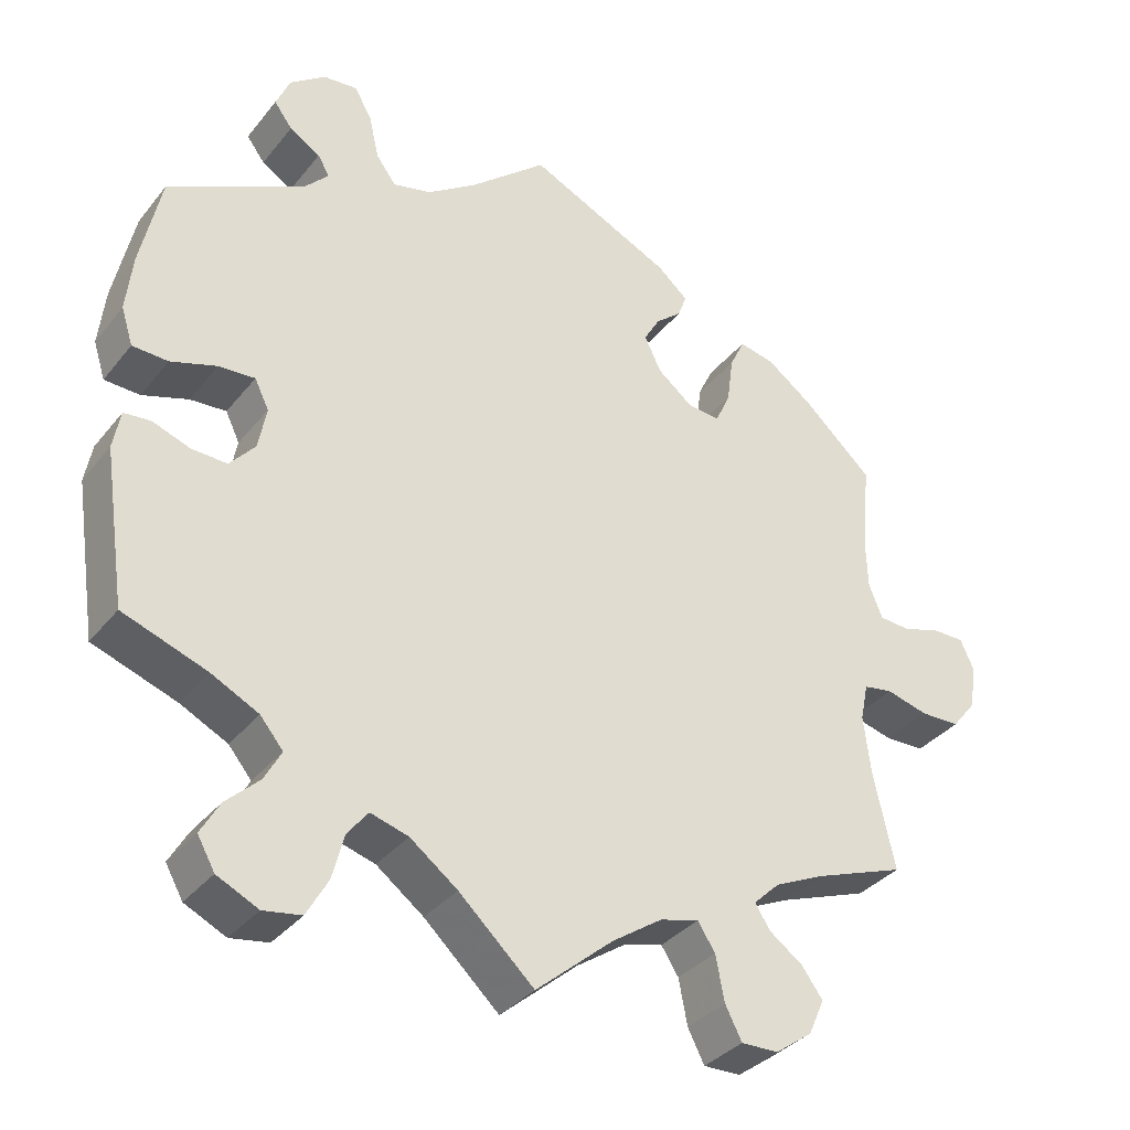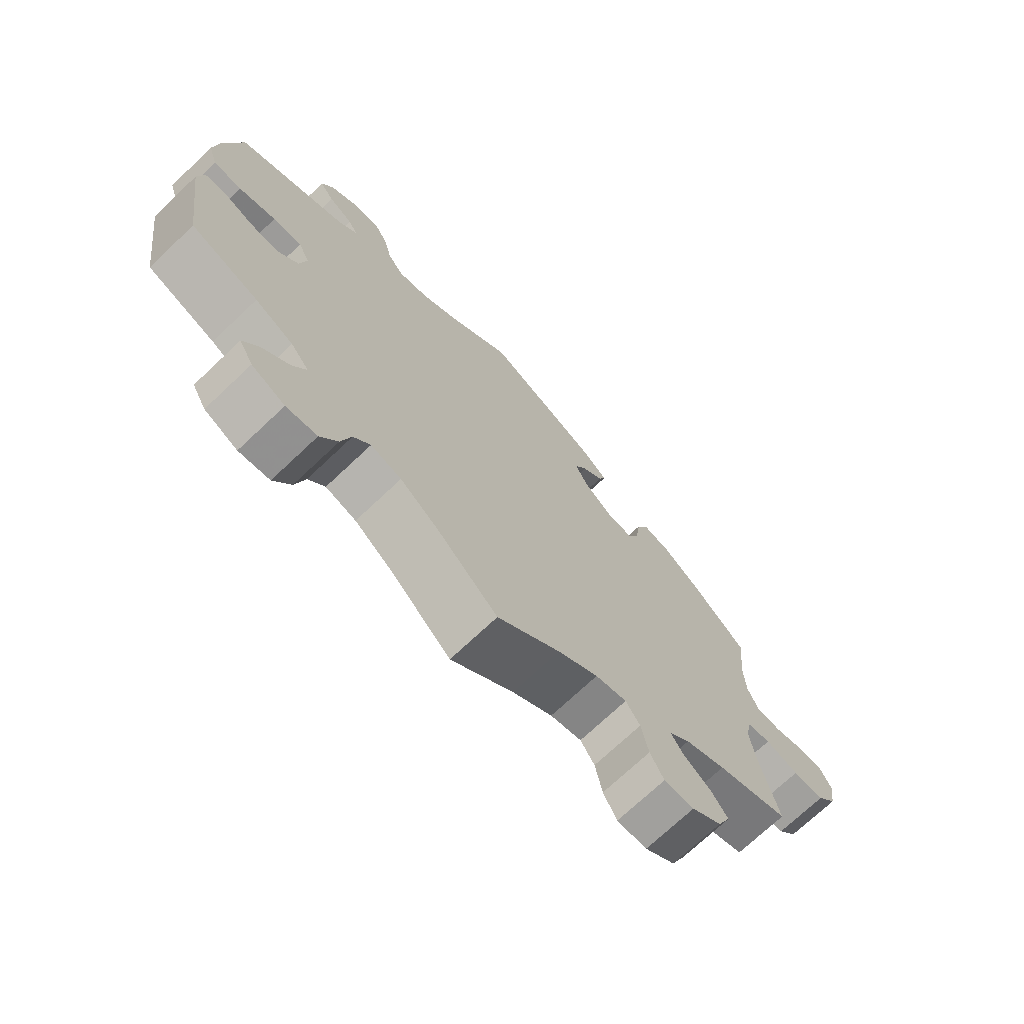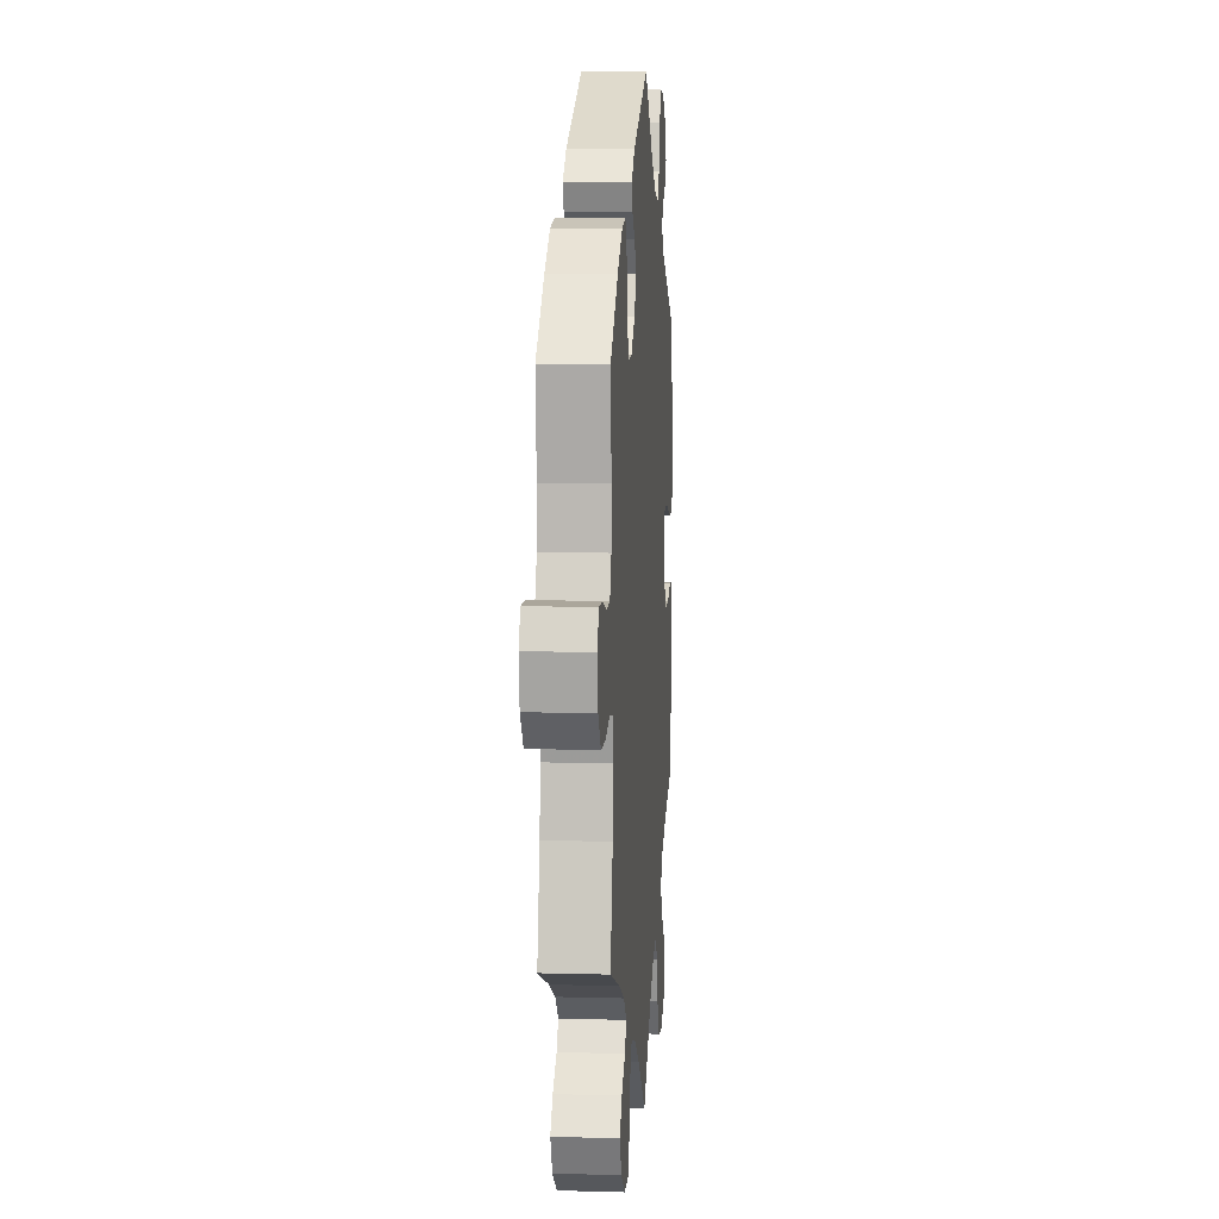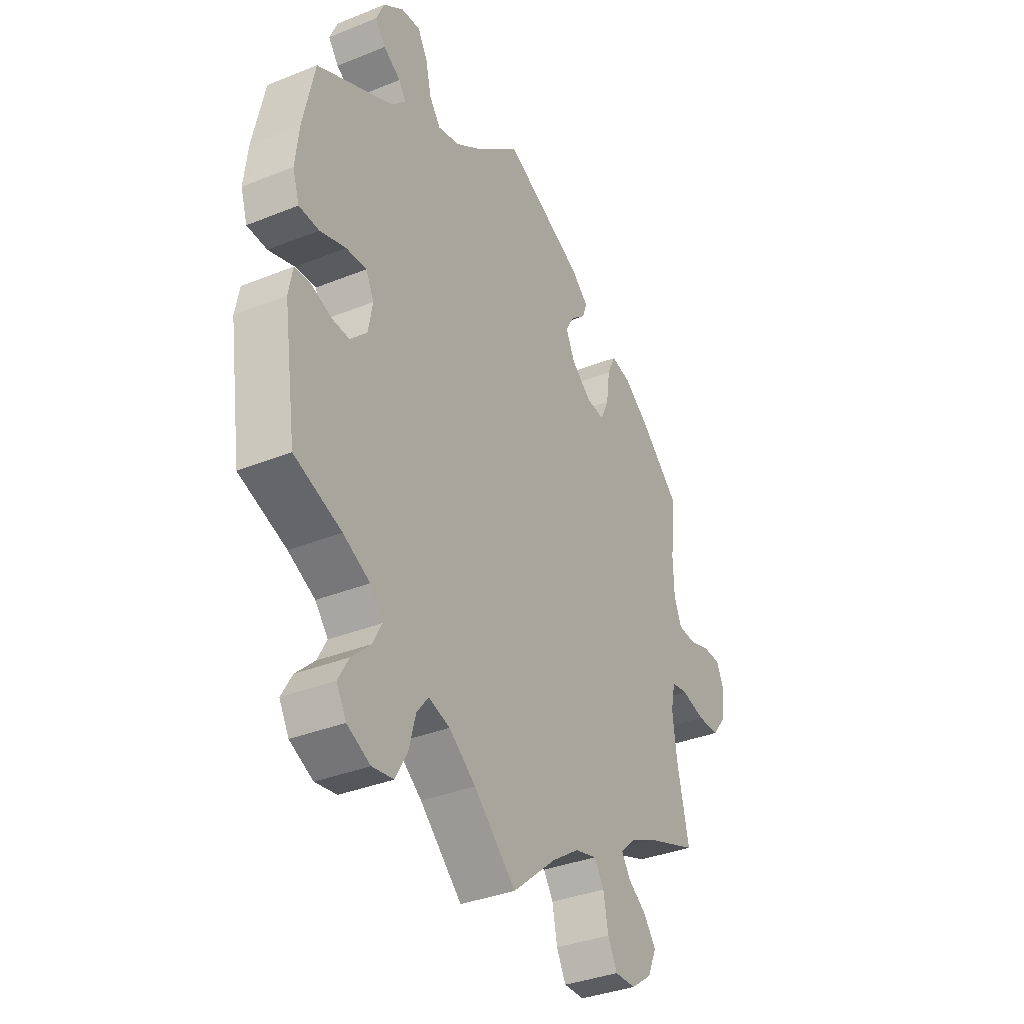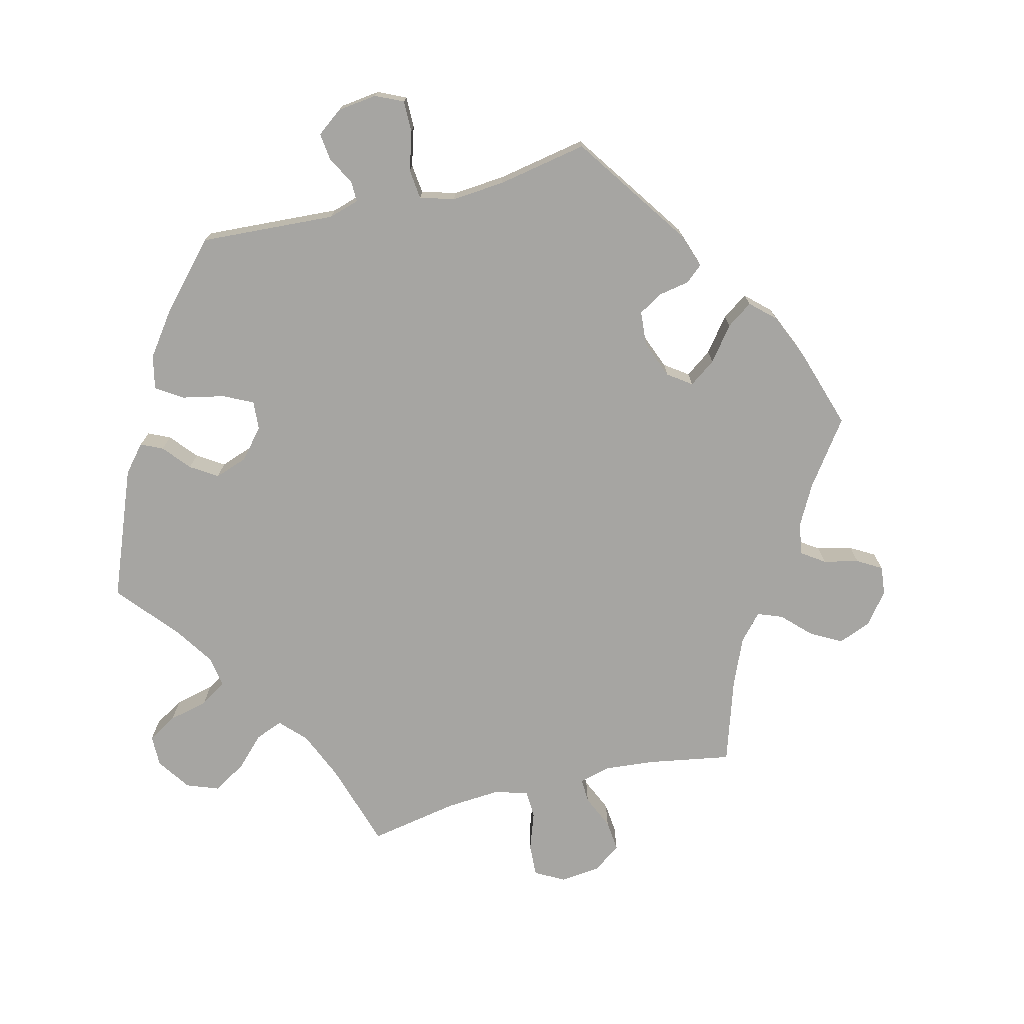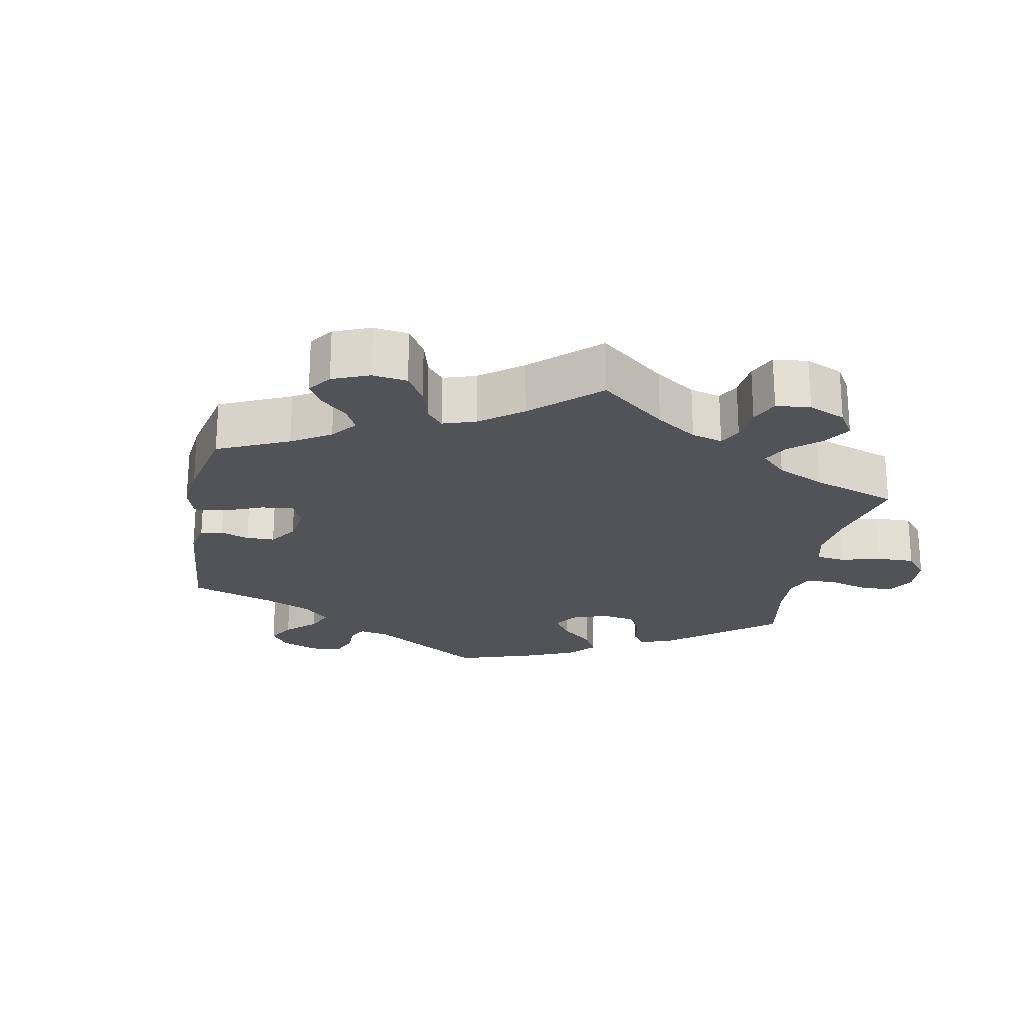
<metadata>
{"format":"obj","ext":"obj","renderer":"f3d","projection":"perspective","resolution":1024,"background":"white","views":[{"elev":-34.9,"azim":-33.0,"up":"+Z"},{"elev":-72.3,"azim":-46.6,"up":"+Z"},{"elev":7.9,"azim":94.4,"up":"+Z"},{"elev":-35.6,"azim":-62.0,"up":"+Z"},{"elev":-73.8,"azim":-16.1,"up":"+Y"},{"elev":-22.3,"azim":109.4,"up":"+Y"}]}
</metadata>
<code>
v 0.49 0.07 0.178
v 0.492 0.07 0.113
v 0.509 0.07 0.07
v 0.548 0.07 0.067
v 0.597 0.07 0.082
v 0.637 0.07 0.082
v 0.654 0.07 0.044
v 0.646 0.07 -0.012
v 0.615 0.07 -0.051
v 0.565 0.07 -0.052
v 0.512 0.07 -0.038
v 0.475 0.07 -0.044
v 0.465 0.07 -0.092
v 0.474 0.07 -0.166
v 0.501 0.07 -0.289
v 0.387 0.07 -0.331
v 0.323 0.07 -0.361
v 0.29 0.07 -0.393
v 0.309 0.07 -0.423
v 0.352 0.07 -0.454
v 0.378 0.07 -0.49
v 0.358 0.07 -0.535
v 0.311 0.07 -0.569
v 0.264 0.07 -0.57
v 0.243 0.07 -0.529
v 0.232 0.07 -0.472
v 0.21 0.07 -0.438
v 0.161 0.07 -0.451
v 0.098 0.07 -0.494
v 0 0.07 -0.578
v -0.095 0.07 -0.49
v -0.155 0.07 -0.445
v -0.203 0.07 -0.431
v -0.229 0.07 -0.464
v -0.244 0.07 -0.521
v -0.271 0.07 -0.569
v -0.319 0.07 -0.577
v -0.371 0.07 -0.552
v -0.393 0.07 -0.513
v -0.369 0.07 -0.471
v -0.327 0.07 -0.431
v -0.306 0.07 -0.392
v -0.335 0.07 -0.357
v -0.395 0.07 -0.327
v -0.501 0.07 -0.289
v -0.53 0.07 -0.094
v -0.521 0.07 -0.045
v -0.487 0.07 -0.042
v -0.44 0.07 -0.059
v -0.395 0.07 -0.061
v -0.363 0.07 -0.024
v -0.353 0.07 0.03
v -0.371 0.07 0.067
v -0.417 0.07 0.064
v -0.475 0.07 0.045
v -0.52 0.07 0.047
v -0.535 0.07 0.094
v -0.527 0.07 0.167
v -0.501 0.07 0.288
v -0.329 0.07 0.374
v -0.298 0.07 0.407
v -0.313 0.07 0.432
v -0.352 0.07 0.456
v -0.375 0.07 0.487
v -0.357 0.07 0.529
v -0.312 0.07 0.563
v -0.269 0.07 0.567
v -0.247 0.07 0.528
v -0.234 0.07 0.472
v -0.209 0.07 0.438
v -0.16 0.07 0.45
v -0.098 0.07 0.493
v 0 0.07 0.577
v 0.182 0.07 0.491
v 0.221 0.07 0.457
v 0.21 0.07 0.427
v 0.177 0.07 0.399
v 0.157 0.07 0.364
v 0.178 0.07 0.32
v 0.223 0.07 0.284
v 0.264 0.07 0.28
v 0.283 0.07 0.322
v 0.291 0.07 0.382
v 0.31 0.07 0.422
v 0.355 0.07 0.412
v 0.412 0.07 0.37
v 0.501 0.07 0.289
v 0.49 0 0.178
v 0.492 0 0.113
v 0.509 0 0.07
v 0.548 0 0.067
v 0.597 0 0.082
v 0.637 0 0.082
v 0.654 0 0.044
v 0.646 0 -0.012
v 0.615 0 -0.051
v 0.565 0 -0.052
v 0.512 0 -0.038
v 0.475 0 -0.044
v 0.465 0 -0.092
v 0.474 0 -0.166
v 0.501 0 -0.289
v 0.387 0 -0.331
v 0.323 0 -0.361
v 0.29 0 -0.393
v 0.309 0 -0.423
v 0.352 0 -0.454
v 0.378 0 -0.49
v 0.358 0 -0.535
v 0.311 0 -0.569
v 0.264 0 -0.57
v 0.243 0 -0.529
v 0.232 0 -0.472
v 0.21 0 -0.438
v 0.161 0 -0.451
v 0.098 0 -0.494
v 0 0 -0.578
v -0.095 0 -0.49
v -0.155 0 -0.445
v -0.203 0 -0.431
v -0.229 0 -0.464
v -0.244 0 -0.521
v -0.271 0 -0.569
v -0.319 0 -0.577
v -0.371 0 -0.552
v -0.393 0 -0.513
v -0.369 0 -0.471
v -0.327 0 -0.431
v -0.306 0 -0.392
v -0.335 0 -0.357
v -0.395 0 -0.327
v -0.501 0 -0.289
v -0.53 0 -0.094
v -0.521 0 -0.045
v -0.487 0 -0.042
v -0.44 0 -0.059
v -0.395 0 -0.061
v -0.363 0 -0.024
v -0.353 0 0.03
v -0.371 0 0.067
v -0.417 0 0.064
v -0.475 0 0.045
v -0.52 0 0.047
v -0.535 0 0.094
v -0.527 0 0.167
v -0.501 0 0.288
v -0.329 0 0.374
v -0.298 0 0.407
v -0.313 0 0.432
v -0.352 0 0.456
v -0.375 0 0.487
v -0.357 0 0.529
v -0.312 0 0.563
v -0.269 0 0.567
v -0.247 0 0.528
v -0.234 0 0.472
v -0.209 0 0.438
v -0.16 0 0.45
v -0.098 0 0.493
v 0 0 0.577
v 0.182 0 0.491
v 0.221 0 0.457
v 0.21 0 0.427
v 0.177 0 0.399
v 0.157 0 0.364
v 0.178 0 0.32
v 0.223 0 0.284
v 0.264 0 0.28
v 0.283 0 0.322
v 0.291 0 0.382
v 0.31 0 0.422
v 0.355 0 0.412
v 0.412 0 0.37
v 0.501 0 0.289
f 86 87 1
f 85 86 1 2
f 82 83 84 85
f 81 82 85 2
f 80 81 2 3
f 74 75 76 77
f 72 73 74 77
f 71 72 77 78
f 70 71 78 79
f 66 67 68 69
f 66 69 70
f 65 66 70
f 62 63 64 65
f 61 62 65 70
f 60 61 70 79
f 54 55 56 57
f 53 54 57 58
f 46 47 48 49
f 44 45 46 49
f 43 44 49 50
f 42 43 50 51
f 38 39 40 41
f 38 41 42
f 37 38 42
f 34 35 36 37
f 33 34 37 42
f 32 33 42 51
f 29 30 31
f 28 29 31 32
f 27 28 32 51
f 23 24 25 26
f 23 26 27
f 22 23 27
f 19 20 21 22
f 18 19 22 27
f 17 18 27 51
f 14 15 16
f 13 14 16 17
f 12 13 17 51
f 8 9 10 11
f 4 5 6 7
f 3 4 7 8
f 59 60 79 80
f 53 58 59 80
f 52 53 80 3
f 11 12 51 52
f 3 8 11 52
f 88 174 173
f 89 88 173 172
f 172 171 170 169
f 89 172 169 168
f 90 89 168 167
f 164 163 162 161
f 164 161 160 159
f 165 164 159 158
f 166 165 158 157
f 156 155 154 153
f 157 156 153
f 157 153 152
f 152 151 150 149
f 157 152 149 148
f 166 157 148 147
f 144 143 142 141
f 145 144 141 140
f 136 135 134 133
f 136 133 132 131
f 137 136 131 130
f 138 137 130 129
f 128 127 126 125
f 129 128 125
f 129 125 124
f 124 123 122 121
f 129 124 121 120
f 138 129 120 119
f 118 117 116
f 119 118 116 115
f 138 119 115 114
f 113 112 111 110
f 114 113 110
f 114 110 109
f 109 108 107 106
f 114 109 106 105
f 138 114 105 104
f 103 102 101
f 104 103 101 100
f 138 104 100 99
f 98 97 96 95
f 94 93 92 91
f 95 94 91 90
f 167 166 147 146
f 167 146 145 140
f 90 167 140 139
f 139 138 99 98
f 139 98 95 90
f 1 88 89 2
f 2 89 90 3
f 3 90 91 4
f 4 91 92 5
f 5 92 93 6
f 6 93 94 7
f 7 94 95 8
f 8 95 96 9
f 9 96 97 10
f 10 97 98 11
f 11 98 99 12
f 12 99 100 13
f 13 100 101 14
f 14 101 102 15
f 15 102 103 16
f 16 103 104 17
f 17 104 105 18
f 18 105 106 19
f 19 106 107 20
f 20 107 108 21
f 21 108 109 22
f 22 109 110 23
f 23 110 111 24
f 24 111 112 25
f 25 112 113 26
f 26 113 114 27
f 27 114 115 28
f 28 115 116 29
f 29 116 117 30
f 30 117 118 31
f 31 118 119 32
f 32 119 120 33
f 33 120 121 34
f 34 121 122 35
f 35 122 123 36
f 36 123 124 37
f 37 124 125 38
f 38 125 126 39
f 39 126 127 40
f 40 127 128 41
f 41 128 129 42
f 42 129 130 43
f 43 130 131 44
f 44 131 132 45
f 45 132 133 46
f 46 133 134 47
f 47 134 135 48
f 48 135 136 49
f 49 136 137 50
f 50 137 138 51
f 51 138 139 52
f 52 139 140 53
f 53 140 141 54
f 54 141 142 55
f 55 142 143 56
f 56 143 144 57
f 57 144 145 58
f 58 145 146 59
f 59 146 147 60
f 60 147 148 61
f 61 148 149 62
f 62 149 150 63
f 63 150 151 64
f 64 151 152 65
f 65 152 153 66
f 66 153 154 67
f 67 154 155 68
f 68 155 156 69
f 69 156 157 70
f 70 157 158 71
f 71 158 159 72
f 72 159 160 73
f 73 160 161 74
f 74 161 162 75
f 75 162 163 76
f 76 163 164 77
f 77 164 165 78
f 78 165 166 79
f 79 166 167 80
f 80 167 168 81
f 81 168 169 82
f 82 169 170 83
f 83 170 171 84
f 84 171 172 85
f 85 172 173 86
f 86 173 174 87
f 87 174 88 1

</code>
